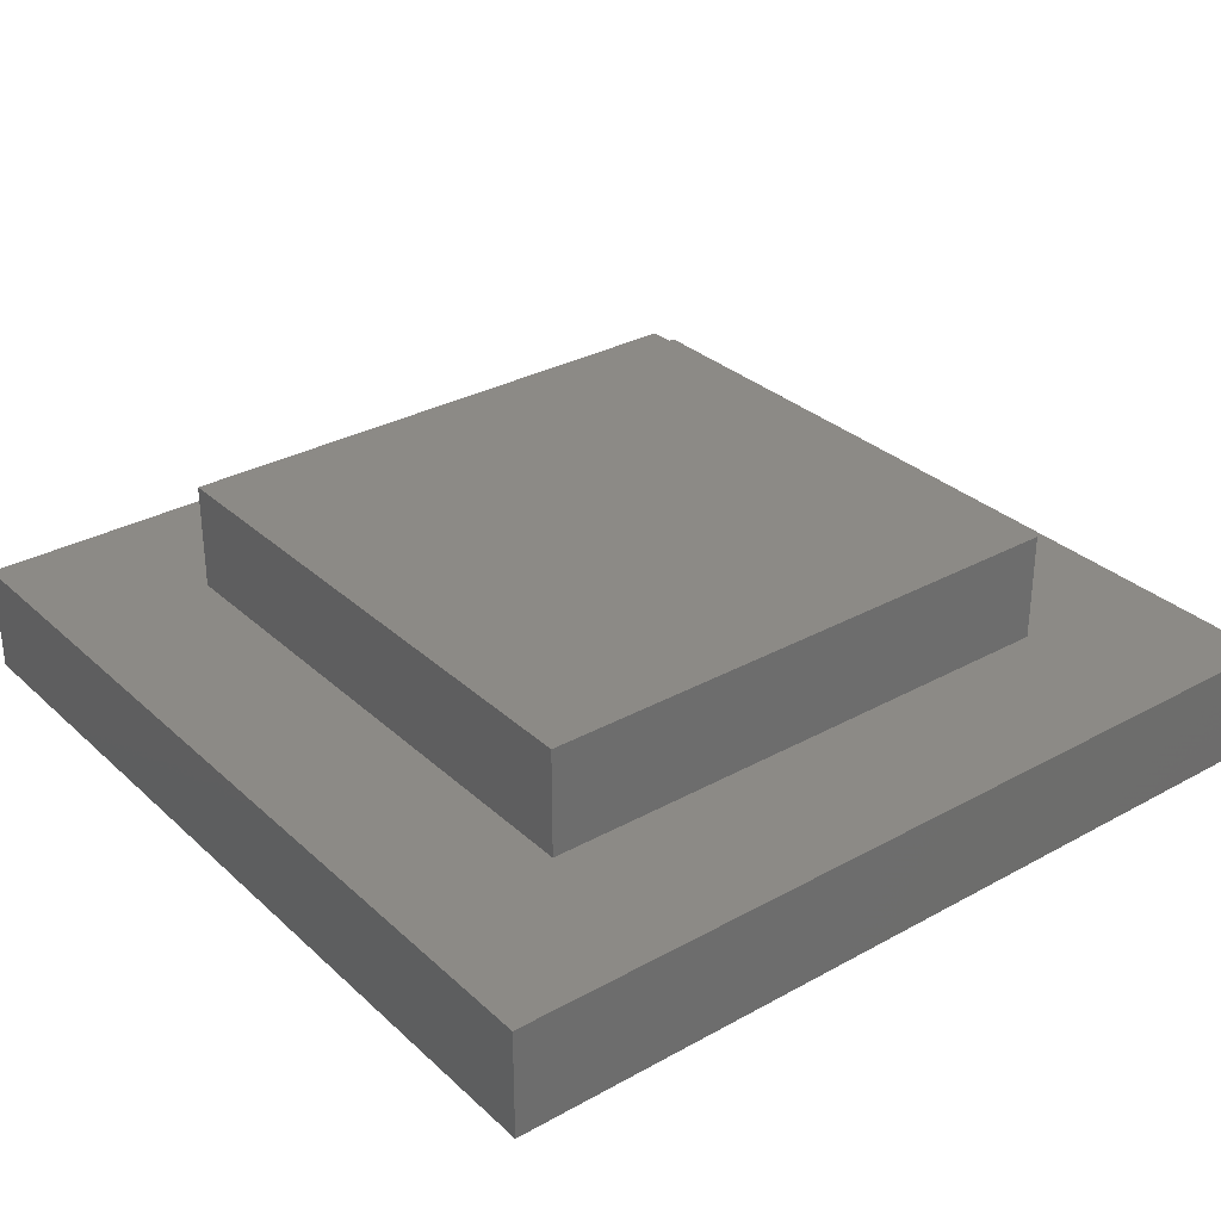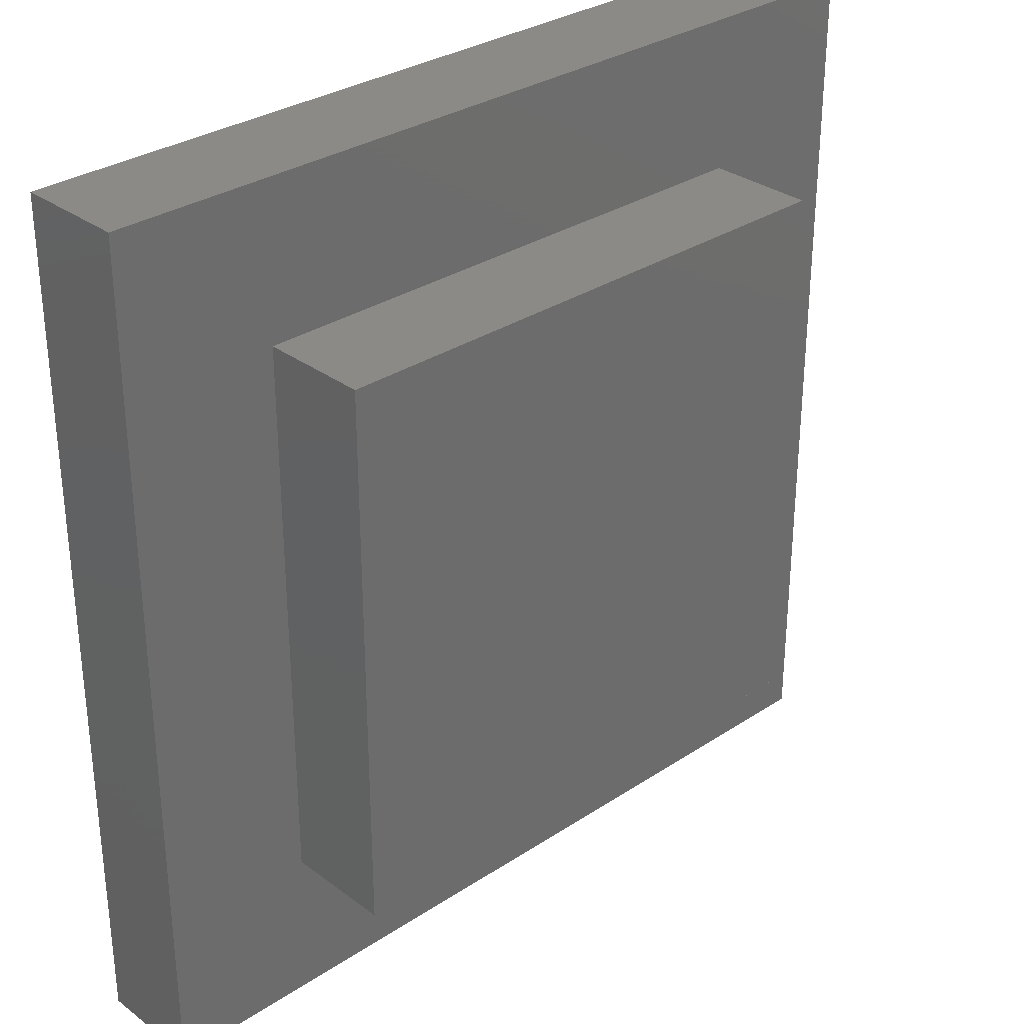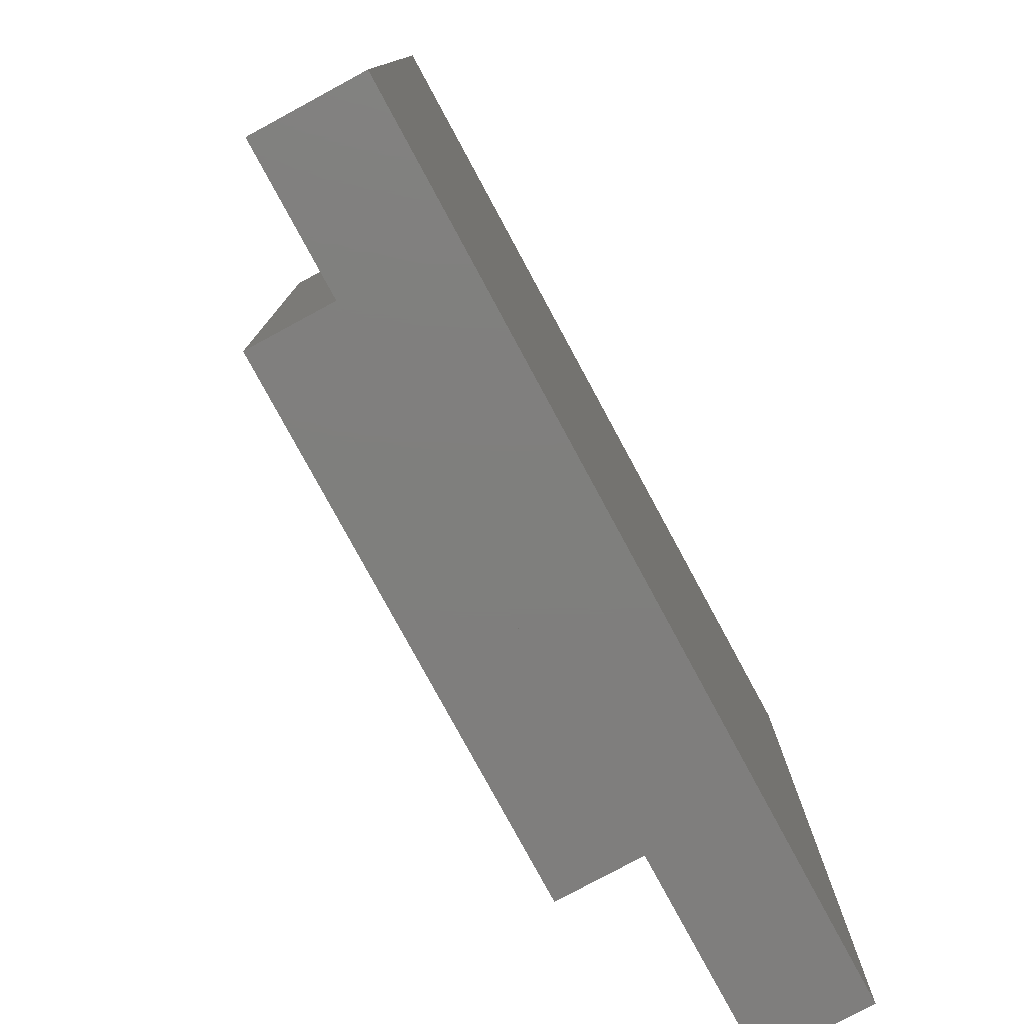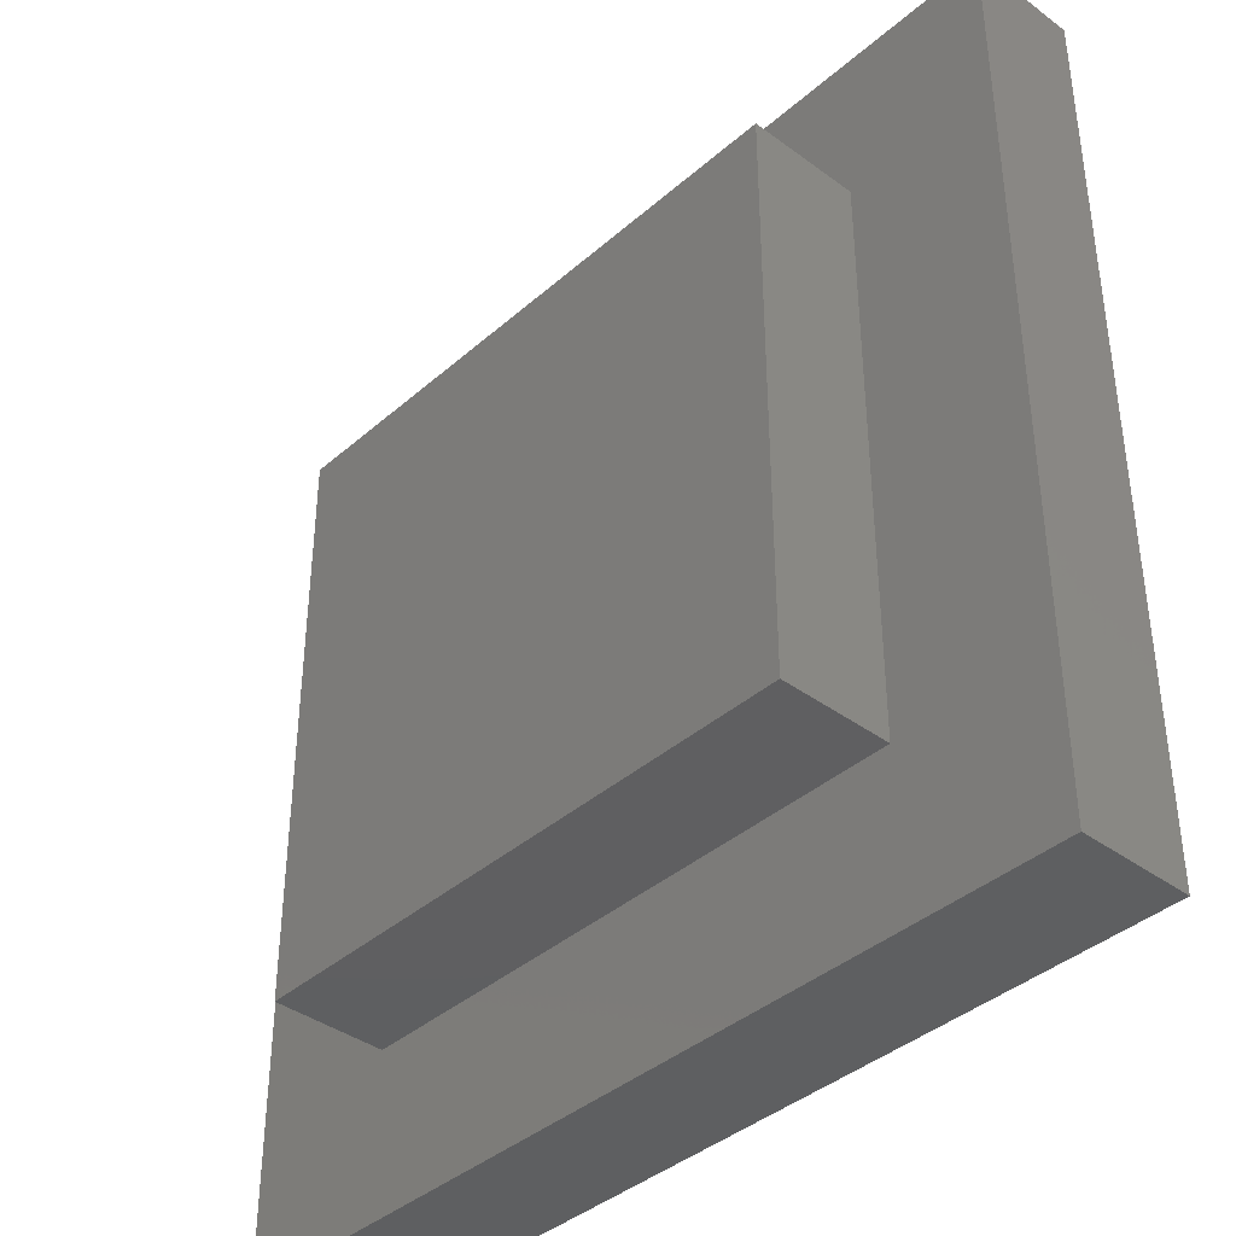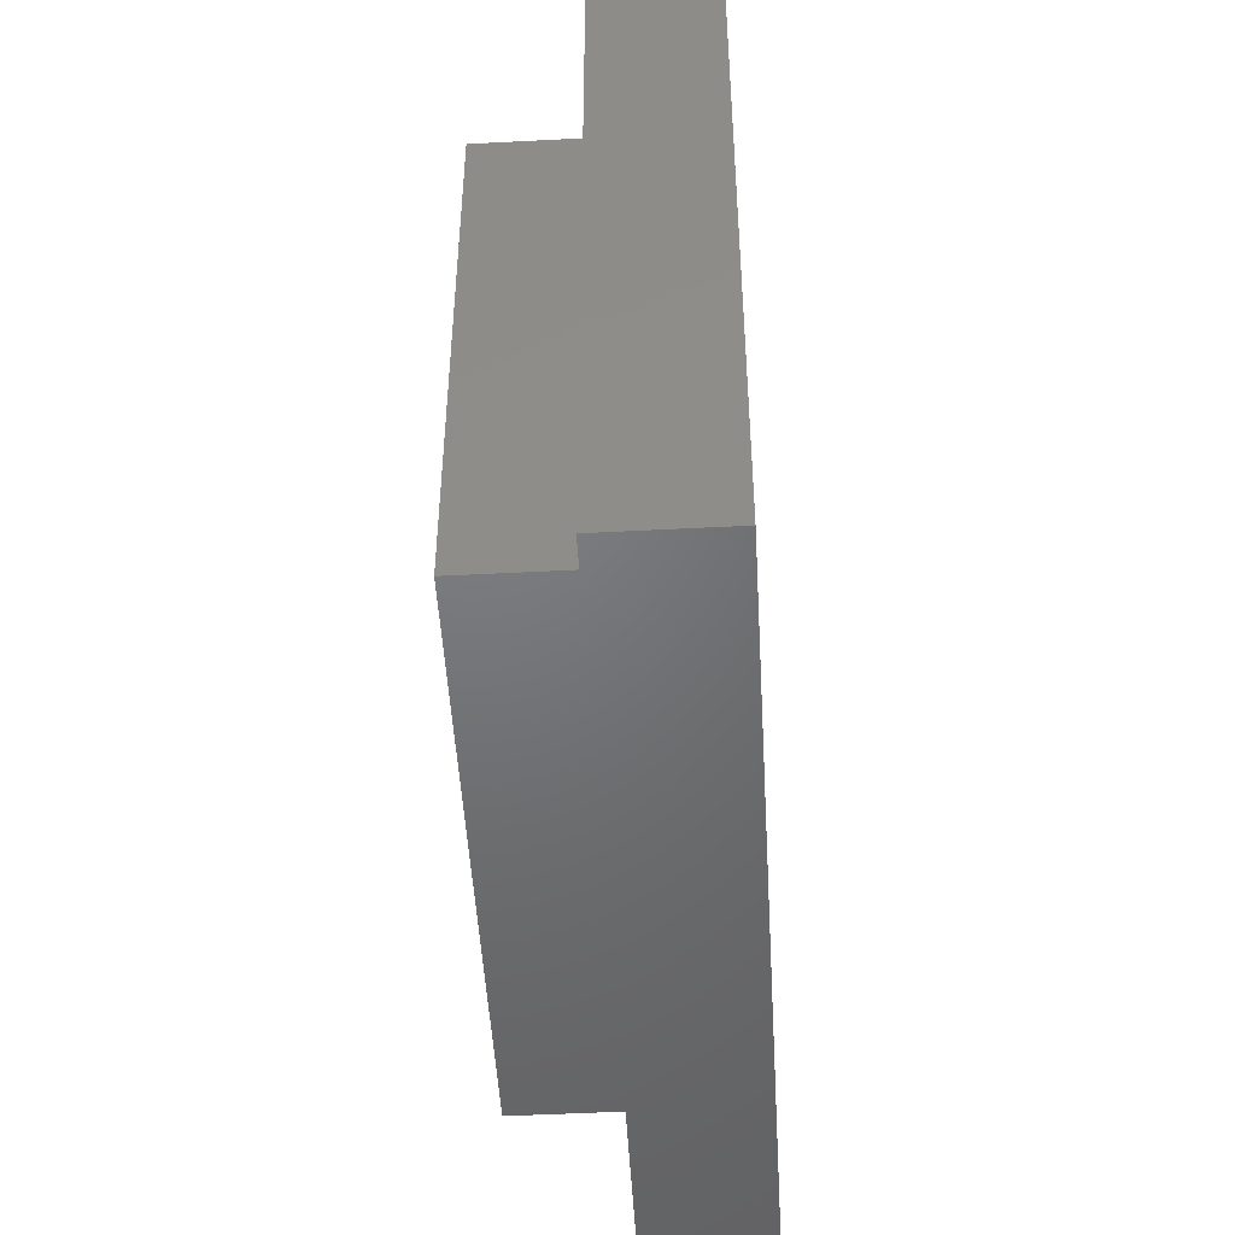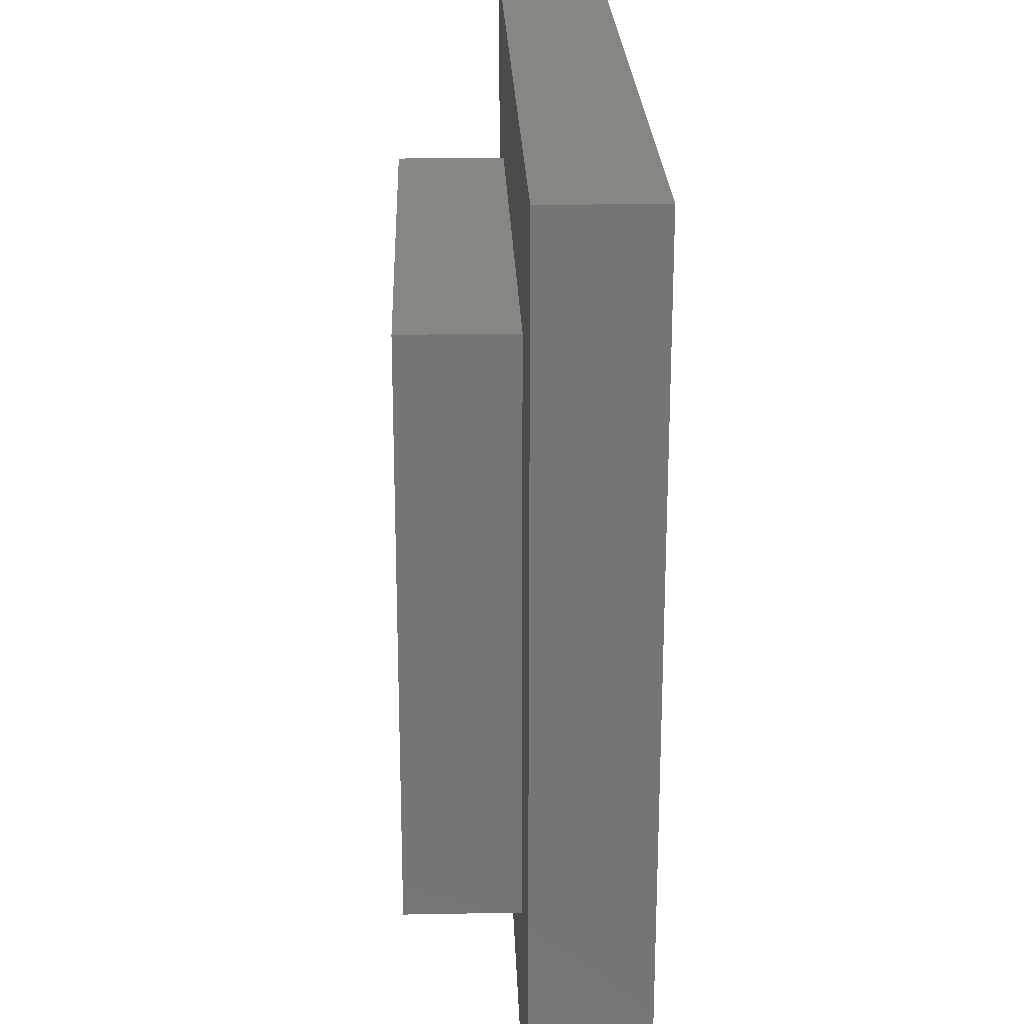
<metadata>
{"format":"stl","ext":"stl","renderer":"f3d","projection":"perspective","resolution":1024,"background":"white","views":[{"elev":31.3,"azim":-38.1,"up":"+Z"},{"elev":31.0,"azim":-43.3,"up":"+Y"},{"elev":-78.8,"azim":118.4,"up":"+Y"},{"elev":-39.1,"azim":47.4,"up":"+Y"},{"elev":-49.8,"azim":93.3,"up":"+Y"},{"elev":23.1,"azim":88.2,"up":"+Y"}]}
</metadata>
<code>
# stl→obj: 16 verts, 28 faces
v 80 0 10
v 80 80 0
v 80 80 10
v 80 0 0
v 65.81 65.81 10
v 14.19 65.81 10
v 0 80 10
v 14.19 14.19 10
v 65.81 14.19 10
v 0 0 10
v 0 0 0
v 0 80 0
v 14.19 65.81 20
v 14.19 14.19 20
v 65.81 65.81 20
v 65.81 14.19 20
f 1 2 3
f 2 1 4
f 3 5 1
f 3 6 5
f 6 7 8
f 7 6 3
f 9 1 5
f 8 1 9
f 8 10 1
f 10 8 7
f 11 7 12
f 7 11 10
f 2 7 3
f 7 2 12
f 11 1 10
f 1 11 4
f 8 13 6
f 13 8 14
f 5 13 15
f 13 5 6
f 16 5 15
f 5 16 9
f 13 16 15
f 16 13 14
f 8 16 14
f 16 8 9
f 11 2 4
f 2 11 12

</code>
